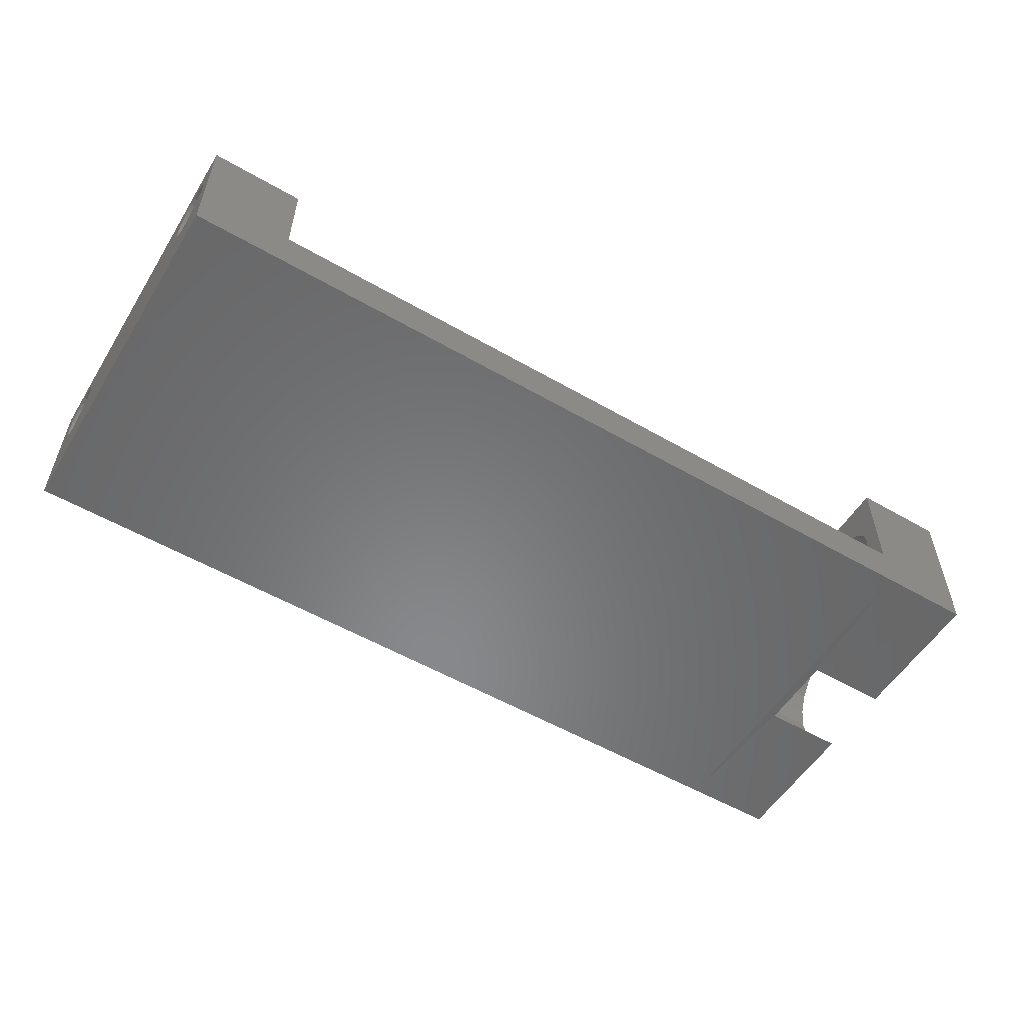
<metadata>
{"format":"stl","ext":"stl","renderer":"f3d","projection":"perspective","resolution":1024,"background":"white","views":[{"elev":-54.8,"azim":148.6,"up":"+Z"}]}
</metadata>
<code>
# stl→obj: 406 verts, 919 faces
v 100 0 0
v 90 0 5
v 10 0 0
v 100 0 15
v 9.996 0.0001158 5
v 90 0 15
v 0 40 17
v 10 40 0
v 0 40 0
v 9.996 40 5
v 100 40 0
v 9.996 40 17
v 90 40 5
v 100 40 15
v 90 40 15
v 9.996 5 13.1
v -2.82e-15 4.198 12.99
v -2.82e-15 5 13.1
v 9.996 4.198 12.99
v -2.82e-15 3.45 12.68
v 9.996 3.45 12.68
v -2.82e-15 2.808 12.19
v 9.996 2.808 12.19
v -2.82e-15 2.315 11.55
v 9.996 2.315 11.55
v -2.82e-15 2.006 10.8
v 9.996 2.006 10.8
v -2.82e-15 1.9 10
v 9.996 1.9 10
v -2.82e-15 2.006 9.198
v 9.996 2.006 9.197
v -2.82e-15 2.315 8.45
v 9.996 2.315 8.45
v -2.82e-15 2.808 7.808
v 9.996 2.808 7.808
v -2.82e-15 3.45 7.315
v 9.996 3.45 7.315
v -2.82e-15 4.198 7.006
v 9.996 4.198 7.005
v -2.82e-15 5 6.9
v 9.996 5 6.9
v -2.82e-15 5.802 7.006
v 9.996 5.802 7.005
v -2.82e-15 6.55 7.315
v 9.996 6.55 7.315
v -2.82e-15 7.192 7.808
v 9.996 7.192 7.808
v 9.996 7.685 8.45
v -2.82e-15 7.685 8.45
v 9.996 7.994 9.197
v -2.82e-15 7.994 9.198
v 9.996 8.1 10
v -2.82e-15 8.1 10
v 9.996 7.994 10.8
v -2.82e-15 7.994 10.8
v 9.996 7.685 11.55
v -2.82e-15 7.685 11.55
v 9.996 7.192 12.19
v -2.82e-15 7.192 12.19
v -2.82e-15 6.55 12.68
v 9.996 6.55 12.68
v -2.82e-15 5.802 12.99
v 9.996 5.802 12.99
v 100 5 6.9
v 90 5.802 7.006
v 90 5 6.9
v 100 5.802 7.006
v 90 6.55 7.315
v 100 6.55 7.315
v 90 7.192 7.808
v 100 7.192 7.808
v 100 7.685 8.45
v 90 7.685 8.45
v 100 7.994 9.198
v 90 7.994 9.198
v 100 8.1 10
v 90 8.1 10
v 100 7.994 10.8
v 90 7.994 10.8
v 100 7.685 11.55
v 90 7.685 11.55
v 100 7.192 12.19
v 90 7.192 12.19
v 90 6.55 12.68
v 100 6.55 12.68
v 90 5.802 12.99
v 100 5.802 12.99
v 90 5 13.1
v 100 5 13.1
v 90 4.198 12.99
v 100 4.198 12.99
v 90 3.45 12.68
v 100 3.45 12.68
v 90 2.808 12.19
v 100 2.808 12.19
v 100 2.315 11.55
v 90 2.315 11.55
v 100 2.006 10.8
v 90 2.006 10.8
v 100 35 6.9
v 90 35.8 7.006
v 90 35 6.9
v 100 35.8 7.006
v 90 36.55 7.315
v 100 36.55 7.315
v 90 37.19 7.808
v 100 37.19 7.808
v 100 37.68 8.45
v 90 37.68 8.45
v 100 37.99 9.198
v 90 37.99 9.198
v 100 38.1 10
v 90 38.1 10
v 100 37.99 10.8
v 90 37.99 10.8
v 100 37.68 11.55
v 90 37.68 11.55
v 100 37.19 12.19
v 90 37.19 12.19
v 90 36.55 12.68
v 100 36.55 12.68
v 90 35.8 12.99
v 100 35.8 12.99
v 90 35 13.1
v 100 35 13.1
v 90 34.2 12.99
v 100 34.2 12.99
v 90 33.45 12.68
v 100 33.45 12.68
v 90 32.81 12.19
v 100 32.81 12.19
v 90 31.9 10
v 100 32.01 9.198
v 90 32.01 9.198
v 100 31.9 10
v 100 32.32 8.45
v 90 32.32 8.45
v 100 32.81 7.808
v 90 32.81 7.808
v 90 33.45 7.315
v 100 33.45 7.315
v 100 34.2 7.006
v 90 34.2 7.006
v 90 2.315 8.45
v 100 2.808 7.808
v 90 2.808 7.808
v 100 2.315 8.45
v 100 1.9 10
v 90 1.9 10
v 90 32.01 10.8
v 100 32.01 10.8
v 90 32.32 11.55
v 100 32.32 11.55
v 90 3.45 7.315
v 100 3.45 7.315
v 100 4.198 7.006
v 90 4.198 7.006
v 100 2.006 9.198
v 90 2.006 9.198
v 9.996 36.72 7.423
v 2.82e-15 37.33 7.958
v 2.82e-15 36.72 7.424
v 9.996 37.33 7.957
v 9.996 37.78 8.63
v 2.82e-15 37.78 8.631
v 9.996 38.04 9.397
v 2.82e-15 38.04 9.397
v 9.996 38.09 10.2
v 2.82e-15 38.09 10.2
v 9.996 37.93 11
v 2.82e-15 37.93 11
v 9.996 37.58 11.72
v 2.82e-15 37.58 11.72
v 9.996 37.04 12.33
v 2.82e-15 37.04 12.33
v 2.82e-15 36.37 12.78
v 9.996 36.37 12.78
v 2.82e-15 35.6 13.04
v 9.996 35.6 13.04
v 2.82e-15 34.8 13.09
v 9.996 34.8 13.09
v 2.82e-15 34 12.93
v 9.996 34 12.93
v 2.82e-15 33.28 12.58
v 9.996 33.28 12.58
v 2.82e-15 32.67 12.04
v 9.996 32.67 12.04
v 2.82e-15 32.22 11.37
v 9.996 32.22 11.37
v 2.82e-15 31.96 10.6
v 9.996 31.96 10.6
v 2.82e-15 31.91 9.795
v 9.996 31.91 9.795
v 2.82e-15 32.07 9.001
v 9.996 32.07 9.001
v 2.82e-15 32.42 8.276
v 9.996 32.42 8.276
v 2.82e-15 32.96 7.668
v 9.996 32.96 7.667
v 2.82e-15 33.63 7.219
v 9.996 33.63 7.218
v 2.82e-15 34.4 6.959
v 9.996 34.4 6.959
v 2.82e-15 35.2 6.907
v 9.996 35.21 6.906
v 2.82e-15 36 7.065
v 9.996 36 7.065
v 0 0 0
v 0 0 17
v 9.996 0.0001158 17
v -0.001271 11.56 5.393
v 9.062 11.3 7.648
v 9.062 11.56 5.391
v -0.000588 11.3 7.65
v 9.063 11.64 9.894
v 0.0001353 11.64 9.896
v 9.064 12.54 11.98
v 0.0008493 12.54 11.98
v 9.064 13.95 13.75
v 0.001506 13.95 13.76
v 0.002059 15.78 15.11
v 9.065 15.78 15.11
v 0.002472 17.89 15.94
v 9.065 17.89 15.94
v 0.002717 20.15 16.2
v 9.066 20.15 16.2
v 0.002777 22.4 15.86
v 9.066 22.4 15.86
v 9.066 24.48 14.96
v 0.002647 24.48 14.96
v 9.065 26.26 13.54
v 0.002337 26.26 13.55
v 0.001868 27.61 11.72
v 9.065 27.61 11.72
v 0.001271 28.44 9.607
v 9.064 28.44 9.605
v 0.000588 28.7 7.35
v 9.064 28.7 7.348
v -0.0001353 28.36 5.104
v 9.063 28.36 5.102
v 9.061 25.4 1.346
v 9.157 14.57 1.322
v 9.058 14.57 1.322
v 9.481 25.4 1.334
v 9.62 14.57 1.321
v 9.975 25.4 1.346
v 9.865 14.57 1.321
v 9.997 14.57 1.321
v 9.998 25.4 1.321
v 9.062 14.65 4.792
v 9.997 14.57 5
v 9.994 14.65 4.792
v 9.089 14.57 5.001
v 9.058 14.57 5.001
v 9.157 14.57 5.001
v 9.062 15.53 3.499
v 9.994 15.53 3.499
v 9.994 16.72 2.478
v 9.062 16.72 2.478
v 9.994 18.13 1.799
v 9.061 18.13 1.799
v 9.061 19.67 1.509
v 9.994 19.67 1.509
v 9.062 21.23 1.628
v 9.994 21.23 1.627
v 9.062 22.71 2.146
v 9.994 22.71 2.146
v 9.062 24 3.029
v 9.994 24 3.029
v 9.995 25.02 4.217
v 9.063 25.02 4.217
v 9.998 25.4 5
v 9.059 25.4 5.001
v 9.043 15.52 0.06406
v -0.001327 15.62 1.9e-07
v -0.002647 15.52 0.04155
v 9.044 15.62 0.02251
v 12.13 26.11 1.321
v 9.993 26.11 1.334
v 12.14 25.4 1.321
v 9.044 26.04 1.266
v 12.12 26.04 1.241
v 9.051 26.11 1.346
v 9.964 26.11 1.346
v 8.961 24.36 0.02318
v 8.961 26.04 1.266
v 9.044 24.36 0.02251
v 10 24.37 -0.002846
v 12.12 24.36 -0.002398
v 9.995 28.32 1.321
v 12.12 28.32 1.322
v 12.12 27.65 1.322
v 9.056 28.32 1.322
v 9.025 26.11 1.347
v 12.12 17.96 0.3345
v 12.12 15.52 0.03915
v 12.13 13.91 1.321
v 9 28.32 5
v -0.0008493 27.46 3.021
v 9 27.46 3.019
v 9.061 28.32 5.001
v 9.036 25.4 1.347
v 9.992 25.7 5.628
v 9.053 25.7 5.629
v 9.992 25.99 7.168
v 9.053 25.99 7.168
v 9.993 25.87 8.729
v 9.054 25.87 8.73
v 9.993 25.35 10.21
v 9.054 25.35 10.21
v 9.993 24.47 11.5
v 9.055 24.47 11.5
v 9.055 23.28 12.52
v 9.993 23.28 12.52
v 9.055 21.87 13.2
v 9.993 21.87 13.2
v 9.993 20.33 13.49
v 9.055 20.33 13.49
v 9.993 18.77 13.37
v 9.055 18.77 13.37
v 9.058 17.29 12.86
v 9.997 17.29 12.85
v 9.996 16 11.97
v 9.058 16 11.97
v 9.057 14.98 10.78
v 9.996 14.98 10.78
v 9.057 14.3 9.372
v 9.996 14.3 9.371
v 9.056 14.01 7.833
v 9.995 14.01 7.832
v 9.056 14.13 6.271
v 9.995 14.13 6.27
v 9.153 14.26 1.328
v 9.055 14.26 1.328
v 8.998 26.11 1.334
v 8.968 26.11 1.347
v 15.14 25.4 5
v 15.14 14.57 1.321
v 15.14 14.57 5
v 15.14 25.4 1.321
v 15.12 28.34 4.997
v 15.14 25.57 1.321
v 15.13 26.13 1.318
v 15.12 27.48 3.015
v 12.12 27.46 3.019
v 12.12 28.32 5
v 15.12 28.34 1.319
v 15.12 11.69 4.999
v 15.13 13.89 1.317
v 15.12 11.69 1.32
v 12.14 14.57 1.321
v 12.12 12.39 3.278
v 12.12 11.71 1.322
v 12.12 11.71 5
v 9.051 13.91 1.335
v 9.089 13.91 1.335
v 9.149 13.91 1.335
v 9.754 13.91 1.334
v 9.865 13.91 1.334
v 9.99 13.91 1.334
v -0.002337 13.74 1.455
v 12.12 13.74 1.453
v 9.155 12.39 3.278
v -0.001868 12.39 3.28
v 9.999 11.71 5
v 9.09 11.71 5.001
v 9.06 11.71 5.001
v 9.159 11.71 5.001
v 10 26.26 13.54
v 10 24.48 14.96
v 10 13.95 13.75
v 10 12.54 11.98
v 10 28.32 5
v 10 27.61 11.72
v 10 28.44 9.604
v 10 17.89 15.94
v 10 20.15 16.2
v 10 28.36 5.101
v 10 28.7 7.347
v 9.867 11.71 1.321
v 9.991 11.71 1.321
v 10 22.4 15.86
v 10 15.78 15.11
v -0.001506 26.05 1.243
v 8.961 15.62 0.02318
v 9.994 14.26 1.327
v 12.14 14.47 1.321
v 9.865 14.26 1.327
v 9.756 11.71 1.321
v 9.151 11.71 1.322
v 10 15.62 -0.002846
v 12.12 15.62 -0.002398
v 12.12 19.34 -0.002398
v 8.999 11.71 5
v 9.053 11.71 1.322
v 8.999 11.71 1.321
v 12.12 12.14 1.322
v -0.001007 24.37 4.127e-07
v 10 11.56 5.39
v 10 11.3 7.647
v 10 11.64 9.893
v 9.091 11.71 1.322
v 15.16 13.89 1.313
v 15.15 12.37 3.269
v 15.15 11.69 4.992
v 15.15 13.72 1.444
f 1 2 3
f 2 1 4
f 3 2 5
f 2 4 6
f 7 8 9
f 8 7 10
f 8 10 11
f 10 7 12
f 11 13 14
f 13 11 10
f 14 13 15
f 16 17 18
f 17 16 19
f 19 20 17
f 20 19 21
f 21 22 20
f 22 21 23
f 24 23 25
f 23 24 22
f 26 25 27
f 25 26 24
f 28 27 29
f 27 28 26
f 30 29 31
f 29 30 28
f 32 31 33
f 31 32 30
f 34 33 35
f 33 34 32
f 35 36 34
f 36 35 37
f 37 38 36
f 38 37 39
f 39 40 38
f 40 39 41
f 41 42 40
f 42 41 43
f 43 44 42
f 44 43 45
f 45 46 44
f 46 45 47
f 48 46 47
f 46 48 49
f 50 49 48
f 49 50 51
f 52 51 50
f 51 52 53
f 54 53 52
f 53 54 55
f 56 55 54
f 55 56 57
f 58 57 56
f 57 58 59
f 58 60 59
f 60 58 61
f 61 62 60
f 62 61 63
f 63 18 62
f 18 63 16
f 4 15 6
f 15 4 14
f 64 65 66
f 65 64 67
f 67 68 65
f 68 67 69
f 69 70 68
f 70 69 71
f 72 70 71
f 70 72 73
f 74 73 72
f 73 74 75
f 76 75 74
f 75 76 77
f 78 77 76
f 77 78 79
f 80 79 78
f 79 80 81
f 82 81 80
f 81 82 83
f 82 84 83
f 84 82 85
f 85 86 84
f 86 85 87
f 87 88 86
f 88 87 89
f 89 90 88
f 90 89 91
f 91 92 90
f 92 91 93
f 93 94 92
f 94 93 95
f 94 96 97
f 96 94 95
f 97 98 99
f 98 97 96
f 100 101 102
f 101 100 103
f 103 104 101
f 104 103 105
f 105 106 104
f 106 105 107
f 108 106 107
f 106 108 109
f 110 109 108
f 109 110 111
f 112 111 110
f 111 112 113
f 114 113 112
f 113 114 115
f 116 115 114
f 115 116 117
f 118 117 116
f 117 118 119
f 118 120 119
f 120 118 121
f 121 122 120
f 122 121 123
f 123 124 122
f 124 123 125
f 125 126 124
f 126 125 127
f 127 128 126
f 128 127 129
f 129 130 128
f 130 129 131
f 132 133 134
f 133 132 135
f 134 136 137
f 136 134 133
f 137 138 139
f 138 137 136
f 138 140 139
f 140 138 141
f 142 102 143
f 102 142 100
f 141 143 140
f 143 141 142
f 144 145 146
f 145 144 147
f 99 148 149
f 148 99 98
f 150 135 132
f 135 150 151
f 152 151 150
f 151 152 153
f 130 153 152
f 153 130 131
f 145 154 146
f 154 145 155
f 156 66 157
f 66 156 64
f 155 157 154
f 157 155 156
f 149 158 159
f 158 149 148
f 159 147 144
f 147 159 158
f 6 99 2
f 99 6 97
f 97 6 94
f 94 6 92
f 92 6 90
f 90 6 88
f 88 6 15
f 2 99 149
f 88 15 86
f 86 15 84
f 84 15 83
f 83 15 81
f 81 15 79
f 79 15 77
f 77 15 126
f 77 126 128
f 77 128 130
f 77 130 152
f 77 152 150
f 77 150 132
f 126 15 124
f 124 15 122
f 122 15 120
f 120 15 119
f 119 15 117
f 117 15 115
f 115 15 113
f 2 66 13
f 66 2 157
f 157 2 154
f 154 2 146
f 146 2 144
f 144 2 159
f 159 2 149
f 13 66 65
f 13 65 68
f 13 68 70
f 13 70 73
f 13 73 75
f 13 75 77
f 13 77 143
f 143 77 140
f 140 77 139
f 139 77 137
f 137 77 134
f 134 77 132
f 13 143 102
f 13 102 101
f 13 101 104
f 13 104 106
f 13 106 109
f 13 109 111
f 13 111 113
f 13 113 15
f 1 158 4
f 158 1 147
f 147 1 145
f 145 1 155
f 155 1 156
f 156 1 11
f 4 158 148
f 156 11 64
f 64 11 67
f 67 11 69
f 69 11 71
f 71 11 72
f 72 11 74
f 74 11 76
f 76 11 138
f 76 138 136
f 76 136 133
f 76 133 135
f 138 11 141
f 141 11 142
f 142 11 100
f 100 11 103
f 103 11 105
f 105 11 107
f 107 11 108
f 108 11 110
f 110 11 112
f 4 89 14
f 89 4 91
f 91 4 93
f 93 4 95
f 95 4 96
f 96 4 98
f 98 4 148
f 14 89 87
f 14 87 85
f 14 85 82
f 14 82 80
f 14 80 78
f 14 78 76
f 14 76 127
f 127 76 129
f 129 76 131
f 131 76 153
f 153 76 151
f 151 76 135
f 14 127 125
f 14 125 123
f 14 123 121
f 14 121 118
f 14 118 116
f 14 116 114
f 14 114 112
f 14 112 11
f 160 161 162
f 161 160 163
f 164 161 163
f 161 164 165
f 166 165 164
f 165 166 167
f 168 167 166
f 167 168 169
f 170 169 168
f 169 170 171
f 172 171 170
f 171 172 173
f 174 173 172
f 173 174 175
f 174 176 175
f 176 174 177
f 177 178 176
f 178 177 179
f 179 180 178
f 180 179 181
f 181 182 180
f 182 181 183
f 183 184 182
f 184 183 185
f 185 186 184
f 186 185 187
f 188 187 189
f 187 188 186
f 190 189 191
f 189 190 188
f 192 191 193
f 191 192 190
f 194 193 195
f 193 194 192
f 196 195 197
f 195 196 194
f 198 197 199
f 197 198 196
f 199 200 198
f 200 199 201
f 201 202 200
f 202 201 203
f 203 204 202
f 204 203 205
f 205 206 204
f 206 205 207
f 207 162 206
f 162 207 160
f 5 208 3
f 208 5 209
f 209 5 210
f 210 7 209
f 7 210 12
f 211 212 213
f 212 211 214
f 214 215 212
f 215 214 216
f 216 217 215
f 217 216 218
f 218 219 217
f 219 218 220
f 221 219 220
f 219 221 222
f 223 222 221
f 222 223 224
f 225 224 223
f 224 225 226
f 227 226 225
f 226 227 228
f 229 227 230
f 227 229 228
f 231 230 232
f 230 231 229
f 231 233 234
f 233 231 232
f 234 235 236
f 235 234 233
f 236 237 238
f 237 236 235
f 238 239 240
f 239 238 237
f 241 242 243
f 242 241 244
f 242 244 245
f 245 244 246
f 245 246 247
f 247 246 248
f 248 246 249
f 250 251 252
f 251 250 253
f 253 250 254
f 255 251 253
f 256 252 257
f 252 256 250
f 256 258 259
f 258 256 257
f 259 260 261
f 260 259 258
f 260 262 261
f 262 260 263
f 263 264 262
f 264 263 265
f 265 266 264
f 266 265 267
f 267 268 266
f 268 267 269
f 270 268 269
f 268 270 271
f 272 271 270
f 271 272 273
f 274 275 276
f 275 274 277
f 249 278 279
f 278 249 280
f 281 278 282
f 278 281 279
f 279 281 283
f 279 283 284
f 281 285 286
f 285 281 287
f 287 281 282
f 287 282 288
f 288 282 289
f 278 290 279
f 290 278 291
f 291 278 292
f 284 241 283
f 241 284 244
f 244 284 246
f 246 284 279
f 246 279 249
f 283 293 294
f 293 283 284
f 293 284 290
f 290 284 279
f 295 296 297
f 247 251 248
f 251 247 245
f 251 245 242
f 251 242 255
f 298 299 300
f 299 298 239
f 239 298 301
f 239 301 240
f 255 253 242
f 242 254 243
f 254 242 253
f 293 283 294
f 283 293 284
f 284 293 290
f 283 302 294
f 302 283 241
f 241 283 284
f 241 284 244
f 244 284 246
f 246 241 244
f 241 246 273
f 273 246 272
f 303 273 272
f 273 303 304
f 305 304 303
f 304 305 306
f 307 306 305
f 306 307 308
f 309 308 307
f 308 309 310
f 311 310 309
f 310 311 312
f 311 313 312
f 313 311 314
f 314 315 313
f 315 314 316
f 315 317 318
f 317 315 316
f 318 319 320
f 319 318 317
f 319 321 320
f 321 319 322
f 321 323 324
f 323 321 322
f 325 323 326
f 323 325 324
f 327 326 328
f 326 327 325
f 329 328 330
f 328 329 327
f 331 330 332
f 330 331 329
f 254 255 253
f 255 254 331
f 255 331 332
f 332 251 255
f 243 333 334
f 333 243 242
f 272 246 270
f 252 248 251
f 248 252 257
f 248 257 258
f 248 258 260
f 248 260 263
f 248 263 249
f 249 263 265
f 249 265 267
f 249 267 269
f 249 269 270
f 249 270 246
f 283 286 281
f 286 283 335
f 336 286 335
f 285 281 286
f 281 285 287
f 287 282 281
f 282 287 288
f 282 288 289
f 250 243 254
f 243 250 256
f 243 256 259
f 243 259 261
f 243 261 262
f 243 262 241
f 241 262 264
f 241 264 266
f 241 266 268
f 241 268 271
f 241 271 273
f 337 338 339
f 338 337 340
f 341 340 337
f 340 341 342
f 342 341 343
f 343 341 344
f 344 278 343
f 278 344 345
f 280 343 278
f 343 280 342
f 342 280 340
f 341 345 344
f 345 341 346
f 292 347 291
f 347 292 278
f 347 278 343
f 344 347 343
f 347 344 341
f 341 291 347
f 291 341 346
f 348 349 350
f 349 348 339
f 349 339 338
f 351 249 248
f 249 351 280
f 280 351 338
f 280 338 340
f 352 353 354
f 296 355 274
f 355 296 356
f 356 296 357
f 357 296 358
f 358 296 359
f 359 296 360
f 360 296 297
f 361 274 276
f 274 361 362
f 274 362 296
f 296 362 297
f 361 352 362
f 352 361 363
f 363 361 364
f 363 354 352
f 354 363 364
f 354 364 365
f 364 366 365
f 366 364 367
f 367 364 211
f 367 211 213
f 368 365 366
f 369 229 231
f 229 369 370
f 217 371 372
f 371 217 219
f 293 373 290
f 373 293 301
f 369 234 374
f 234 369 231
f 374 236 375
f 236 374 234
f 226 376 224
f 376 226 377
f 334 356 355
f 356 334 333
f 356 333 357
f 378 301 373
f 301 378 240
f 375 238 379
f 238 375 236
f 360 380 359
f 380 360 381
f 379 240 378
f 240 379 238
f 370 228 229
f 228 370 382
f 228 377 226
f 377 228 382
f 222 371 219
f 371 222 383
f 286 299 384
f 299 286 336
f 299 336 300
f 224 383 222
f 383 224 376
f 334 274 355
f 274 334 243
f 274 243 241
f 274 241 277
f 277 241 287
f 287 241 281
f 281 241 283
f 285 277 385
f 277 285 287
f 297 386 360
f 386 297 248
f 248 297 351
f 351 297 387
f 359 386 388
f 386 359 360
f 360 380 359
f 380 360 381
f 381 389 380
f 389 381 365
f 389 365 390
f 390 365 368
f 358 333 357
f 333 358 388
f 388 358 359
f 358 390 357
f 390 358 389
f 389 358 359
f 389 359 380
f 277 208 275
f 208 277 3
f 3 277 391
f 295 392 296
f 392 295 393
f 394 395 396
f 395 394 367
f 365 353 381
f 353 365 354
f 381 297 360
f 297 381 353
f 297 353 397
f 209 26 208
f 26 209 24
f 24 209 22
f 22 209 20
f 20 209 17
f 17 209 223
f 223 209 225
f 225 209 7
f 208 26 28
f 17 223 18
f 18 223 62
f 62 223 60
f 60 223 59
f 59 223 221
f 59 221 57
f 57 221 55
f 55 221 53
f 53 221 220
f 53 220 218
f 53 218 216
f 53 216 214
f 225 7 227
f 227 7 230
f 230 7 232
f 232 7 233
f 233 7 235
f 235 7 184
f 235 184 186
f 235 186 237
f 237 186 188
f 237 188 190
f 237 190 192
f 184 7 182
f 182 7 180
f 180 7 178
f 178 7 176
f 176 7 175
f 175 7 173
f 173 7 171
f 171 7 169
f 384 9 398
f 9 384 299
f 9 299 239
f 9 239 237
f 9 237 198
f 198 237 196
f 196 237 194
f 194 237 192
f 9 198 200
f 9 200 202
f 9 202 204
f 9 204 206
f 9 206 162
f 9 162 161
f 9 161 165
f 9 165 167
f 9 167 169
f 9 169 7
f 208 276 275
f 276 208 36
f 36 208 34
f 34 208 32
f 32 208 30
f 30 208 28
f 276 36 38
f 276 38 40
f 276 40 42
f 276 42 361
f 361 42 44
f 361 44 46
f 361 46 49
f 361 49 51
f 361 51 364
f 364 51 53
f 364 53 211
f 211 53 214
f 11 288 8
f 288 11 289
f 391 1 3
f 1 391 392
f 1 392 393
f 1 393 289
f 1 289 11
f 5 31 210
f 31 5 33
f 33 5 35
f 35 5 37
f 37 5 39
f 39 5 365
f 210 31 29
f 39 365 41
f 41 365 43
f 43 365 45
f 45 365 47
f 47 365 48
f 48 365 50
f 50 365 52
f 52 365 399
f 52 399 400
f 10 378 373
f 378 10 379
f 379 10 201
f 379 201 199
f 379 199 197
f 379 197 195
f 379 195 193
f 201 10 203
f 203 10 205
f 205 10 207
f 207 10 160
f 160 10 163
f 163 10 164
f 164 10 166
f 166 10 168
f 210 377 12
f 377 210 376
f 376 210 19
f 19 210 21
f 21 210 23
f 23 210 25
f 25 210 27
f 27 210 29
f 376 19 16
f 376 16 63
f 376 63 61
f 376 61 58
f 376 58 383
f 383 58 56
f 383 56 54
f 383 54 52
f 383 52 371
f 371 52 372
f 372 52 401
f 401 52 400
f 12 377 382
f 12 382 370
f 12 370 369
f 12 369 374
f 12 374 375
f 12 375 185
f 185 375 187
f 187 375 379
f 187 379 189
f 189 379 191
f 191 379 193
f 12 185 183
f 12 183 181
f 12 181 179
f 12 179 177
f 12 177 174
f 12 174 172
f 12 172 170
f 12 170 168
f 12 168 10
f 287 391 277
f 391 287 288
f 391 288 392
f 392 288 289
f 392 289 393
f 353 348 350
f 348 353 354
f 349 387 297
f 387 349 351
f 351 349 338
f 297 352 354
f 352 297 362
f 212 401 400
f 401 212 215
f 215 372 401
f 372 215 217
f 399 401 400
f 401 399 365
f 401 365 372
f 360 365 381
f 365 360 372
f 372 360 371
f 371 360 330
f 330 360 386
f 330 386 332
f 332 386 251
f 251 386 248
f 249 272 246
f 272 249 303
f 303 249 279
f 303 279 305
f 373 375 374
f 375 373 378
f 375 378 379
f 371 328 383
f 328 371 330
f 383 328 326
f 383 326 323
f 383 323 376
f 376 323 322
f 376 322 319
f 376 319 377
f 377 319 317
f 377 317 382
f 382 317 316
f 382 316 314
f 382 314 370
f 370 314 311
f 370 311 309
f 370 309 369
f 369 309 307
f 369 307 305
f 369 305 279
f 369 279 290
f 369 290 374
f 374 290 373
f 213 400 399
f 400 213 212
f 291 373 290
f 373 291 346
f 398 286 384
f 286 398 287
f 286 287 281
f 9 287 398
f 287 9 8
f 287 8 288
f 278 281 282
f 281 278 286
f 286 299 384
f 299 286 278
f 299 278 345
f 299 345 300
f 346 300 345
f 300 346 373
f 373 298 300
f 298 373 301
f 367 368 366
f 368 367 213
f 368 213 399
f 399 365 368
f 368 366 390
f 390 395 402
f 395 390 367
f 367 390 366
f 215 213 212
f 213 215 367
f 367 215 217
f 236 301 234
f 301 236 240
f 240 236 238
f 219 327 329
f 327 219 222
f 327 222 325
f 325 222 324
f 324 222 224
f 324 224 321
f 321 224 320
f 320 224 226
f 320 226 318
f 318 226 228
f 318 228 315
f 315 228 313
f 313 228 229
f 313 229 312
f 312 229 310
f 310 229 231
f 310 231 308
f 308 231 306
f 306 231 294
f 294 231 293
f 293 231 234
f 293 234 301
f 273 294 302
f 294 273 304
f 294 304 306
f 367 355 395
f 355 367 217
f 355 217 219
f 355 219 329
f 355 329 334
f 334 329 331
f 334 331 254
f 334 254 243
f 352 353 354
f 403 404 405
f 404 403 406
f 405 349 403
f 349 405 297
f 297 405 354
f 354 405 348
f 406 297 362
f 297 406 349
f 349 406 403
f 362 404 406
f 404 362 352
f 352 405 404
f 405 352 354
f 405 354 348
f 350 397 353
f 397 350 297
f 297 350 349
f 2 365 5
f 365 2 354
f 354 2 348
f 348 2 339
f 339 2 337
f 373 13 10
f 13 373 346
f 13 346 341
f 13 341 337
f 13 337 2

</code>
